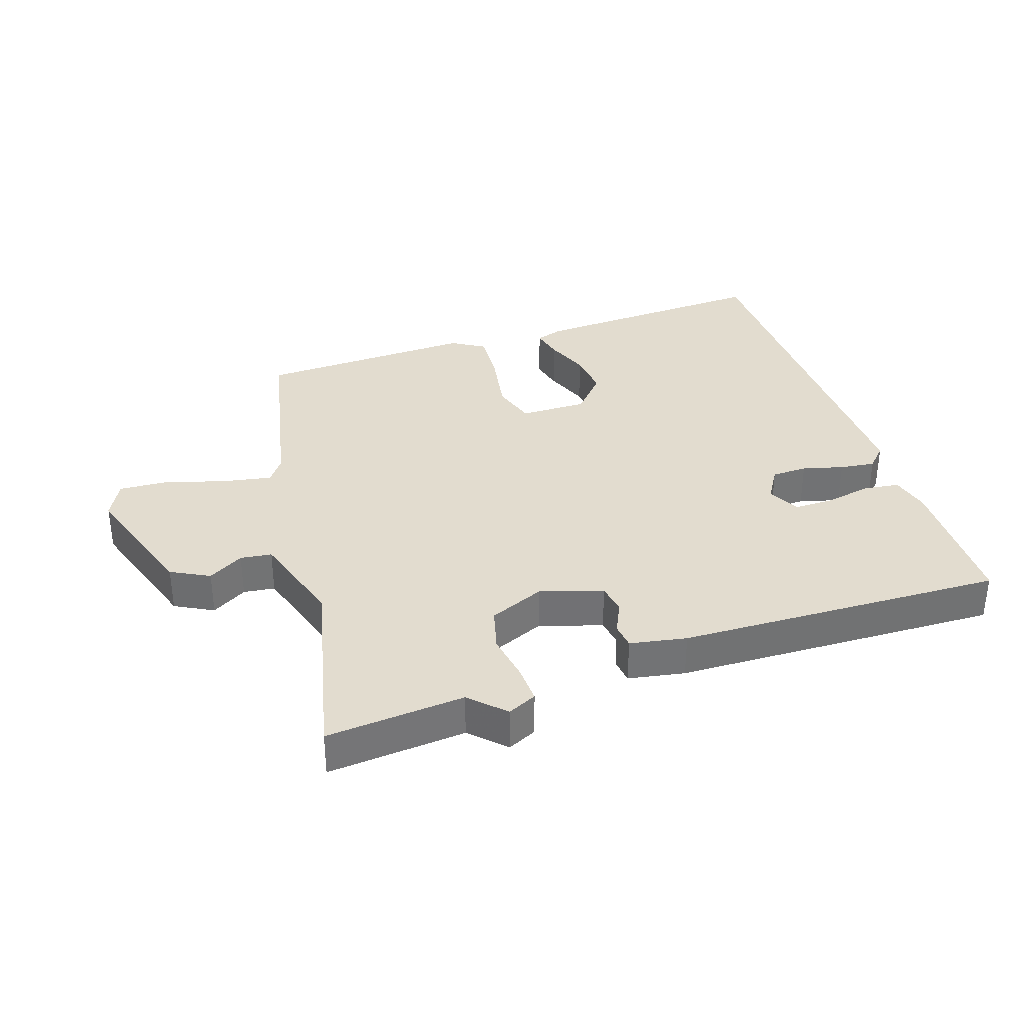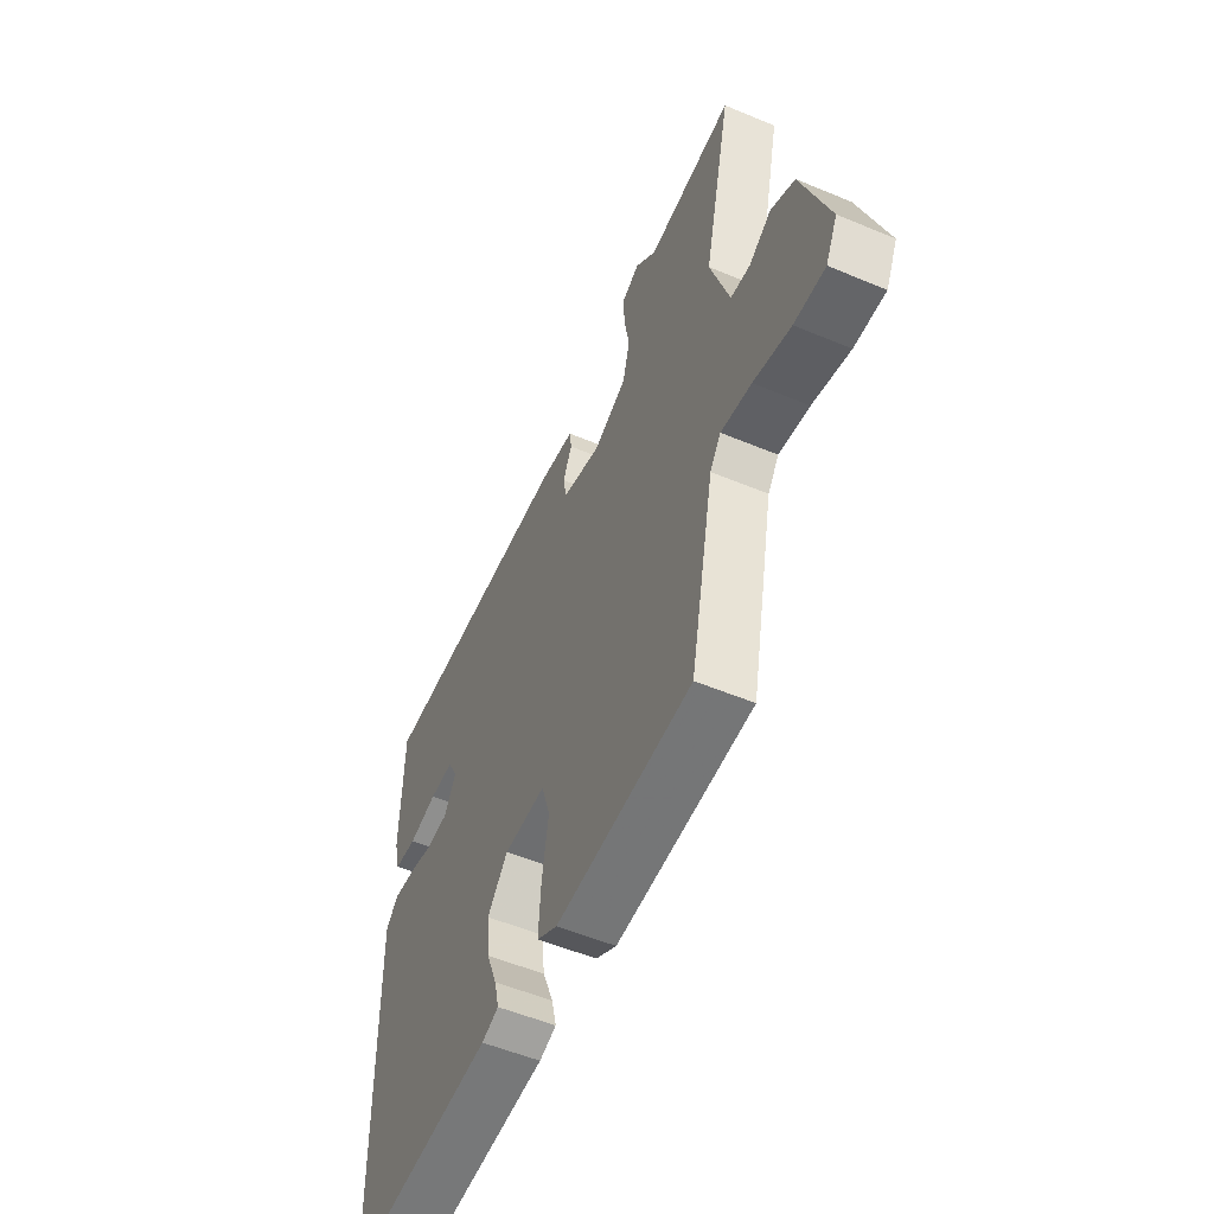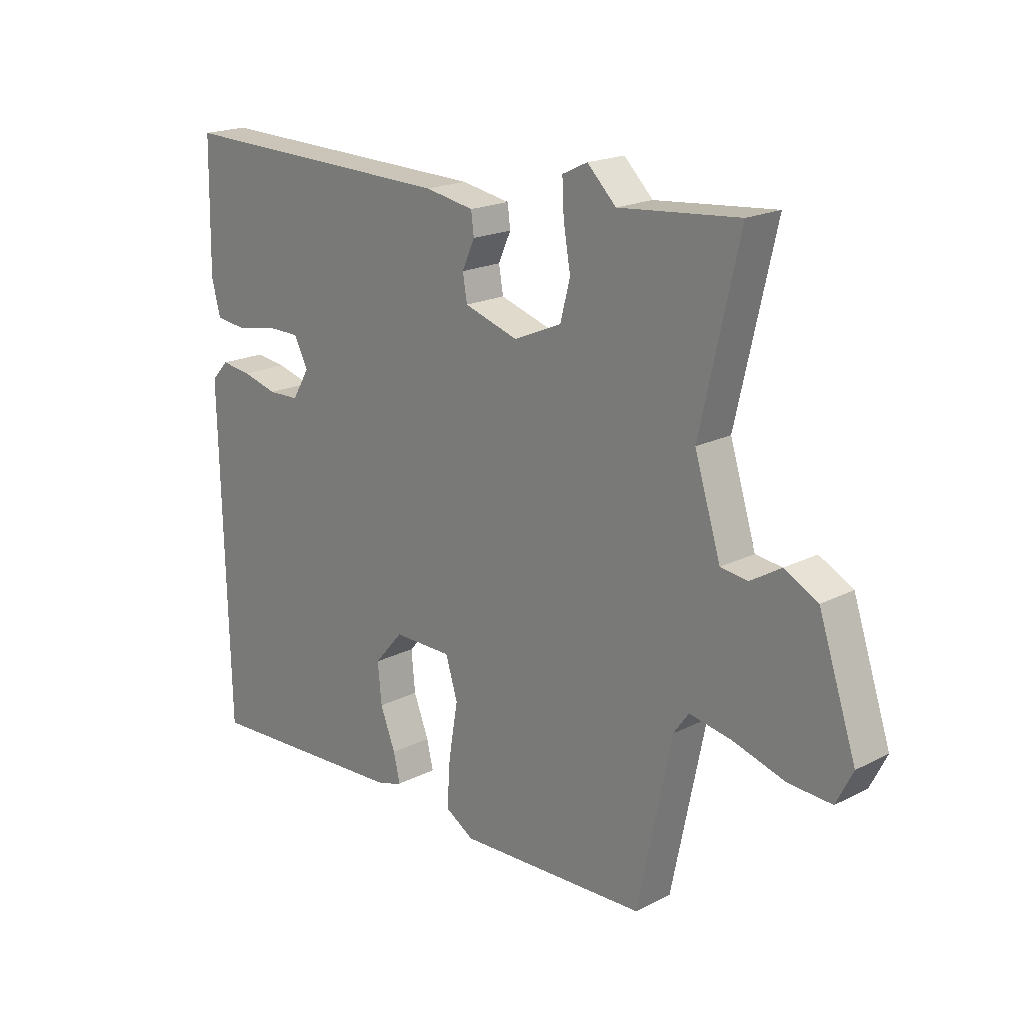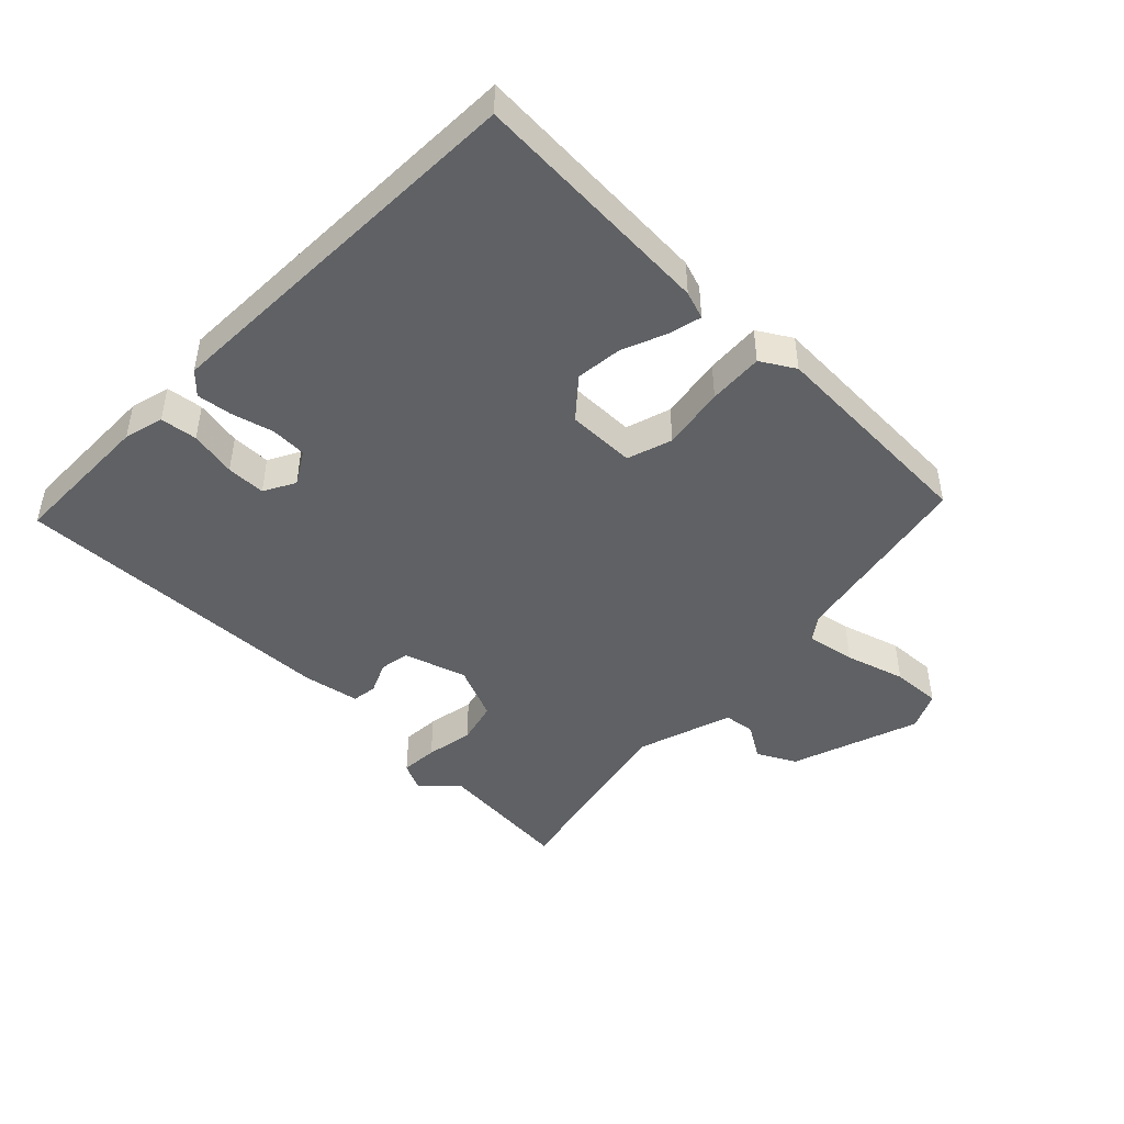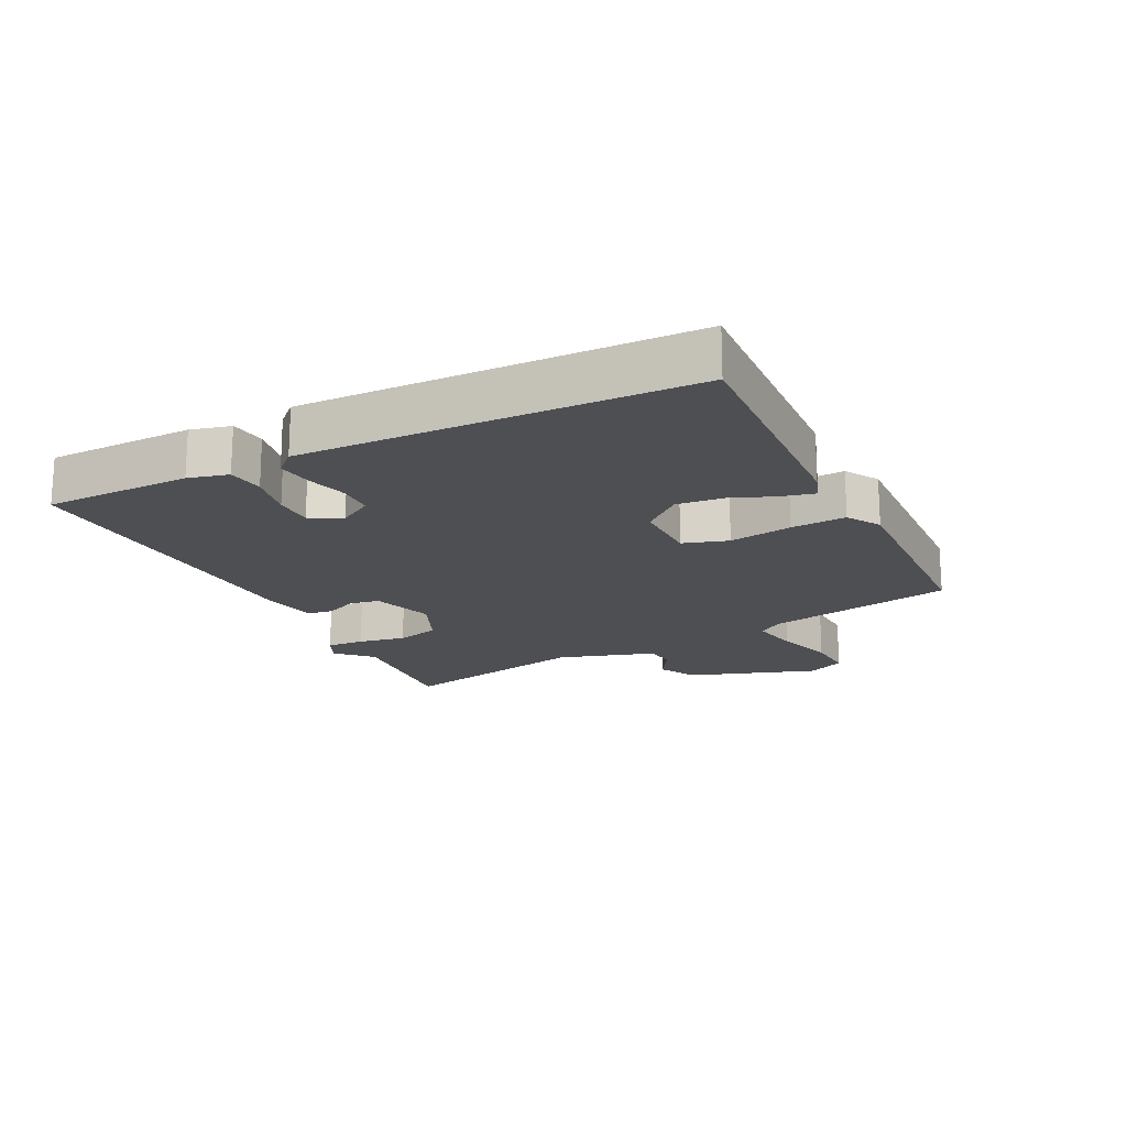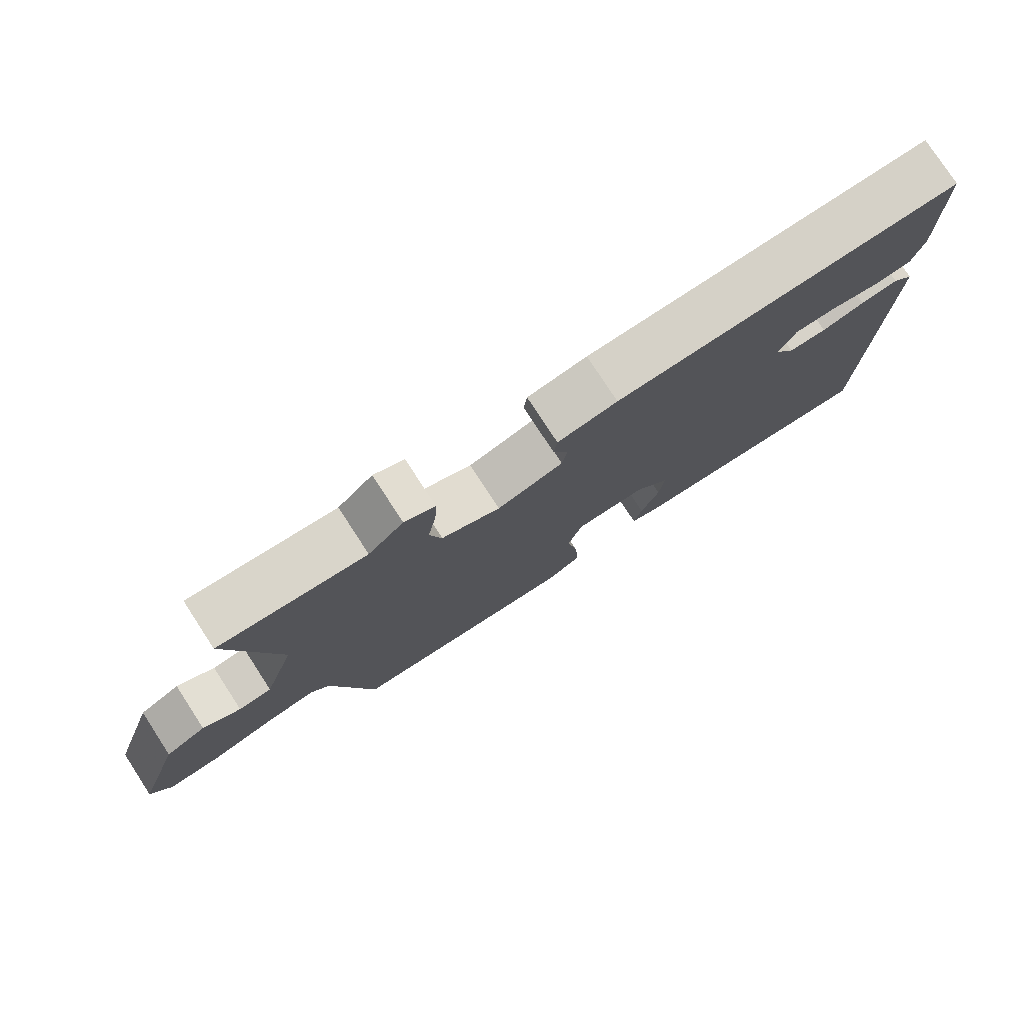
<metadata>
{"format":"obj","ext":"obj","renderer":"f3d","projection":"perspective","resolution":1024,"background":"white","views":[{"elev":34.7,"azim":-18.1,"up":"+Y"},{"elev":-54.3,"azim":-113.9,"up":"+Z"},{"elev":19.3,"azim":-133.6,"up":"+Z"},{"elev":-45.4,"azim":135.5,"up":"+Y"},{"elev":-17.9,"azim":116.6,"up":"+Y"},{"elev":78.0,"azim":-33.1,"up":"+Z"}]}
</metadata>
<code>
v 0.508 0.07 0.474
v 0.512 0.07 0.242
v 0.496 0.07 0.179
v 0.438 0.07 0.172
v 0.364 0.07 0.187
v 0.302 0.07 0.187
v 0.276 0.07 0.137
v 0.308 0.07 0.084
v 0.365 0.07 0.082
v 0.43 0.07 0.099
v 0.486 0.07 0.106
v 0.518 0.07 0.072
v 0.504 0.07 -0.536
v 0.117 0.07 -0.514
v 0.073 0.07 -0.499
v 0.085 0.07 -0.448
v 0.113 0.07 -0.377
v 0.12 0.07 -0.304
v 0.067 0.07 -0.243
v -0.041 0.07 -0.243
v -0.063 0.07 -0.314
v -0.046 0.07 -0.414
v -0.04 0.07 -0.501
v -0.093 0.07 -0.533
v -0.441 0.07 -0.518
v -0.503 0.07 -0.219
v -0.531 0.07 -0.18
v -0.609 0.07 -0.194
v -0.704 0.07 -0.222
v -0.783 0.07 -0.226
v -0.813 0.07 -0.166
v -0.744 0.07 0.04
v -0.683 0.07 0.072
v -0.627 0.07 0.038
v -0.577 0.07 0.044
v -0.529 0.07 0.198
v -0.6 0.07 0.509
v -0.38 0.07 0.489
v -0.327 0.07 0.541
v -0.281 0.07 0.519
v -0.284 0.07 0.459
v -0.297 0.07 0.383
v -0.279 0.07 0.314
v -0.191 0.07 0.276
v -0.092 0.07 0.307
v -0.084 0.07 0.354
v -0.107 0.07 0.405
v -0.102 0.07 0.445
v -0.012 0.07 0.461
v 0.508 0 0.474
v 0.512 0 0.242
v 0.496 0 0.179
v 0.438 0 0.172
v 0.364 0 0.187
v 0.302 0 0.187
v 0.276 0 0.137
v 0.308 0 0.084
v 0.365 0 0.082
v 0.43 0 0.099
v 0.486 0 0.106
v 0.518 0 0.072
v 0.504 0 -0.536
v 0.117 0 -0.514
v 0.073 0 -0.499
v 0.085 0 -0.448
v 0.113 0 -0.377
v 0.12 0 -0.304
v 0.067 0 -0.243
v -0.041 0 -0.243
v -0.063 0 -0.314
v -0.046 0 -0.414
v -0.04 0 -0.501
v -0.093 0 -0.533
v -0.441 0 -0.518
v -0.503 0 -0.219
v -0.531 0 -0.18
v -0.609 0 -0.194
v -0.704 0 -0.222
v -0.783 0 -0.226
v -0.813 0 -0.166
v -0.744 0 0.04
v -0.683 0 0.072
v -0.627 0 0.038
v -0.577 0 0.044
v -0.529 0 0.198
v -0.6 0 0.509
v -0.38 0 0.489
v -0.327 0 0.541
v -0.281 0 0.519
v -0.284 0 0.459
v -0.297 0 0.383
v -0.279 0 0.314
v -0.191 0 0.276
v -0.092 0 0.307
v -0.084 0 0.354
v -0.107 0 0.405
v -0.102 0 0.445
v -0.012 0 0.461
f 3 4 5
f 2 3 5
f 1 2 5
f 49 1 5
f 48 49 5
f 47 48 5
f 46 47 5
f 45 46 5 6
f 44 45 6 7
f 40 41 42
f 39 40 42
f 38 39 42
f 38 42 43
f 37 38 43
f 36 37 43
f 35 36 43 44
f 32 33 34
f 31 32 34
f 30 31 34
f 29 30 34
f 28 29 34
f 27 28 34 35
f 44 7 8
f 35 44 8
f 27 35 8
f 26 27 8
f 24 25 26
f 23 24 26
f 22 23 26
f 21 22 26
f 15 16 17
f 14 15 17
f 13 14 17
f 12 13 17
f 11 12 17
f 10 11 17
f 9 10 17
f 9 17 18
f 8 9 18 19
f 20 21 26
f 8 19 20 26
f 54 53 52
f 54 52 51
f 54 51 50
f 54 50 98
f 54 98 97
f 54 97 96
f 54 96 95
f 55 54 95 94
f 56 55 94 93
f 91 90 89
f 91 89 88
f 91 88 87
f 92 91 87
f 92 87 86
f 92 86 85
f 93 92 85 84
f 83 82 81
f 83 81 80
f 83 80 79
f 83 79 78
f 83 78 77
f 84 83 77 76
f 57 56 93
f 57 93 84
f 57 84 76
f 57 76 75
f 75 74 73
f 75 73 72
f 75 72 71
f 75 71 70
f 66 65 64
f 66 64 63
f 66 63 62
f 66 62 61
f 66 61 60
f 66 60 59
f 66 59 58
f 67 66 58
f 68 67 58 57
f 75 70 69
f 75 69 68 57
f 1 50 51 2
f 2 51 52 3
f 3 52 53 4
f 4 53 54 5
f 5 54 55 6
f 6 55 56 7
f 7 56 57 8
f 8 57 58 9
f 9 58 59 10
f 10 59 60 11
f 11 60 61 12
f 12 61 62 13
f 13 62 63 14
f 14 63 64 15
f 15 64 65 16
f 16 65 66 17
f 17 66 67 18
f 18 67 68 19
f 19 68 69 20
f 20 69 70 21
f 21 70 71 22
f 22 71 72 23
f 23 72 73 24
f 24 73 74 25
f 25 74 75 26
f 26 75 76 27
f 27 76 77 28
f 28 77 78 29
f 29 78 79 30
f 30 79 80 31
f 31 80 81 32
f 32 81 82 33
f 33 82 83 34
f 34 83 84 35
f 35 84 85 36
f 36 85 86 37
f 37 86 87 38
f 38 87 88 39
f 39 88 89 40
f 40 89 90 41
f 41 90 91 42
f 42 91 92 43
f 43 92 93 44
f 44 93 94 45
f 45 94 95 46
f 46 95 96 47
f 47 96 97 48
f 48 97 98 49
f 49 98 50 1

</code>
